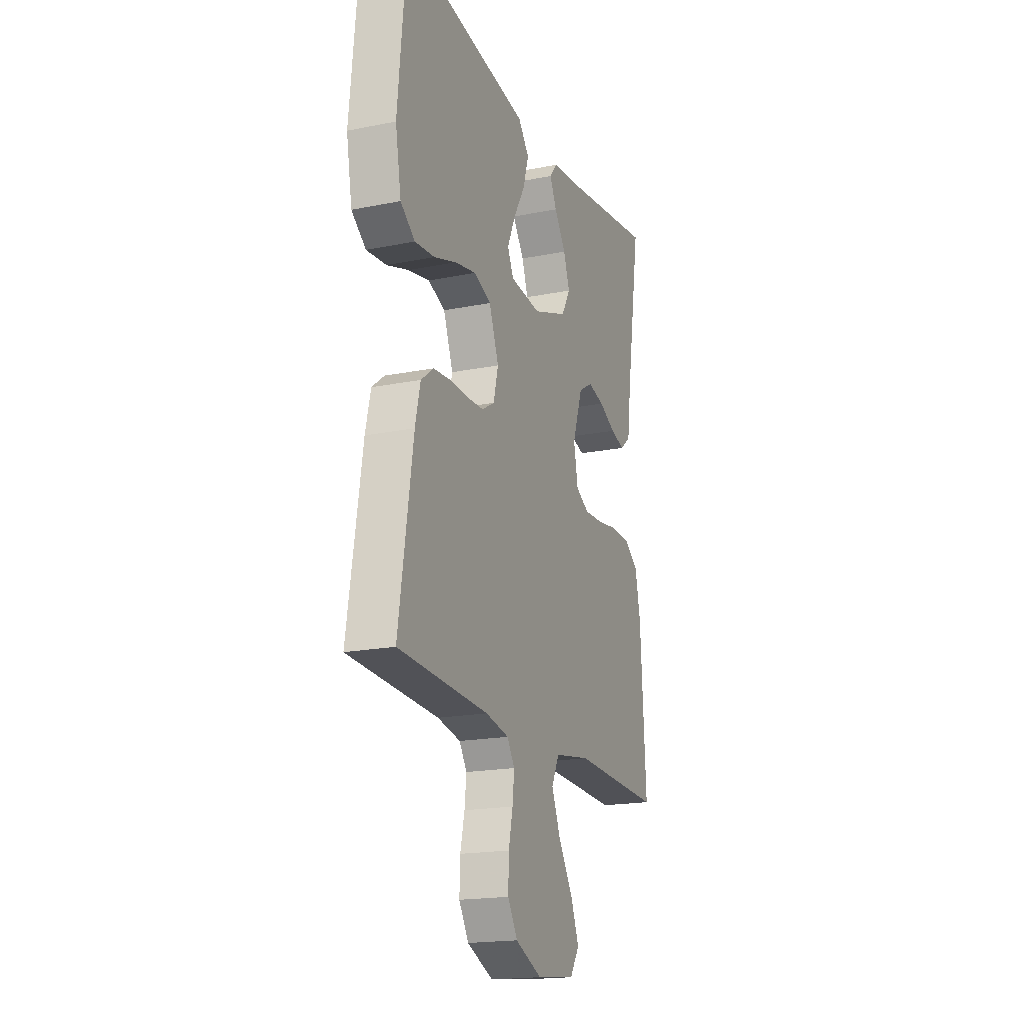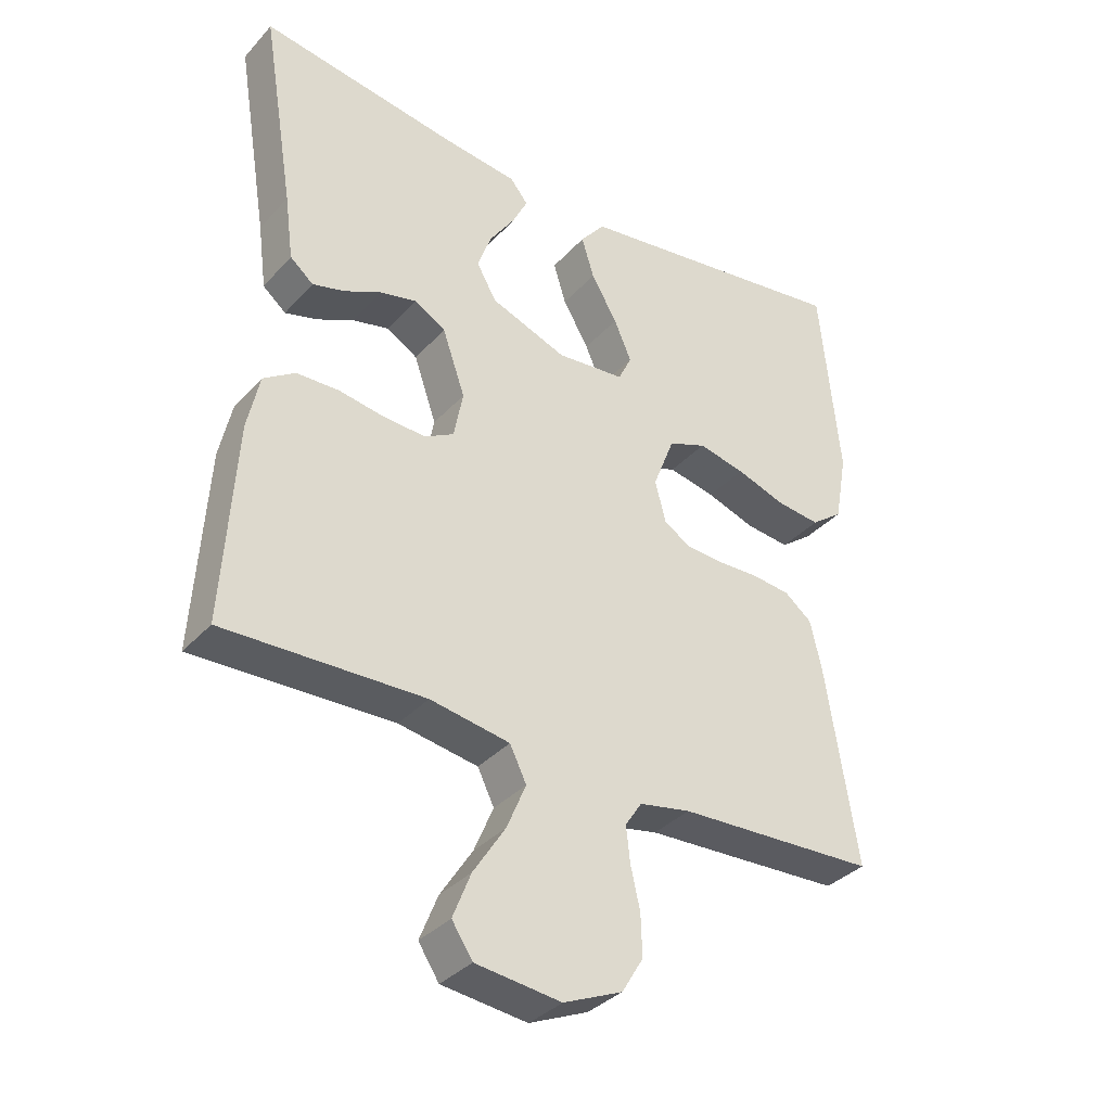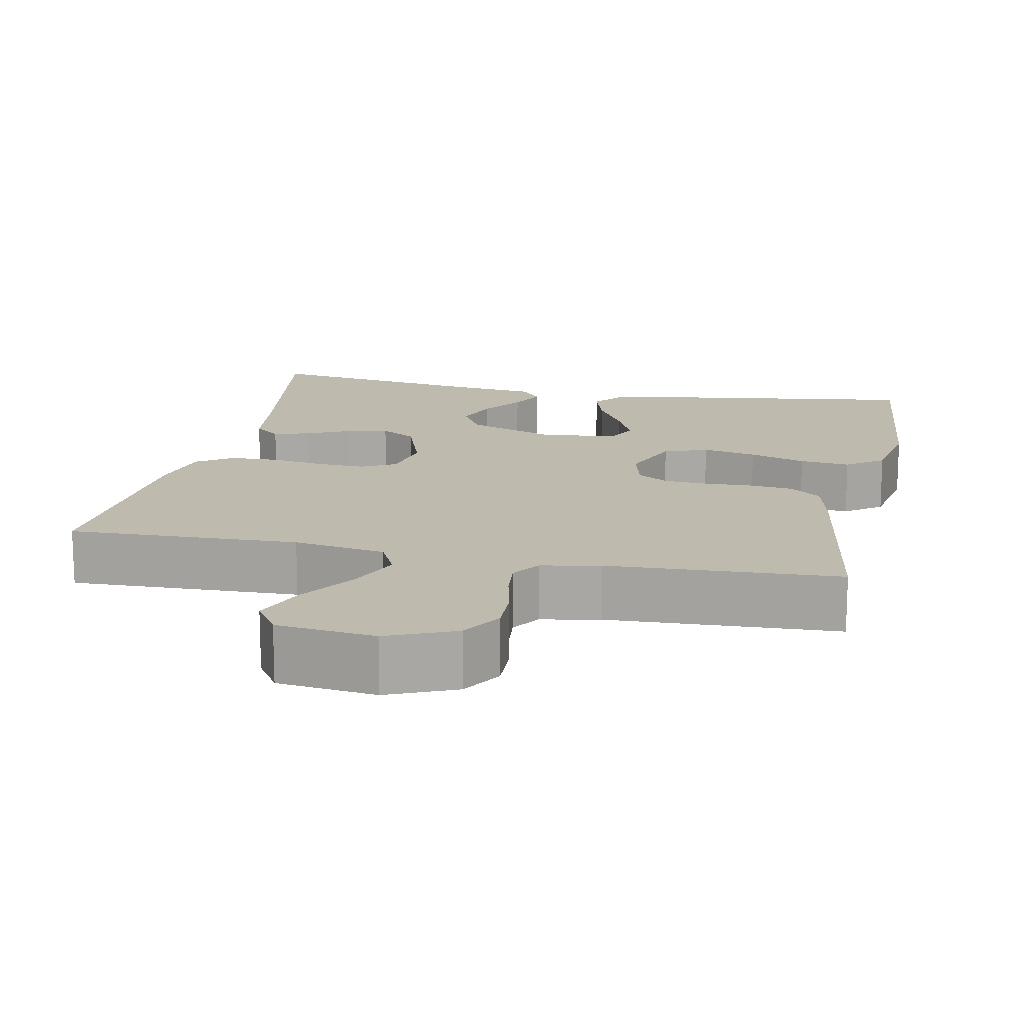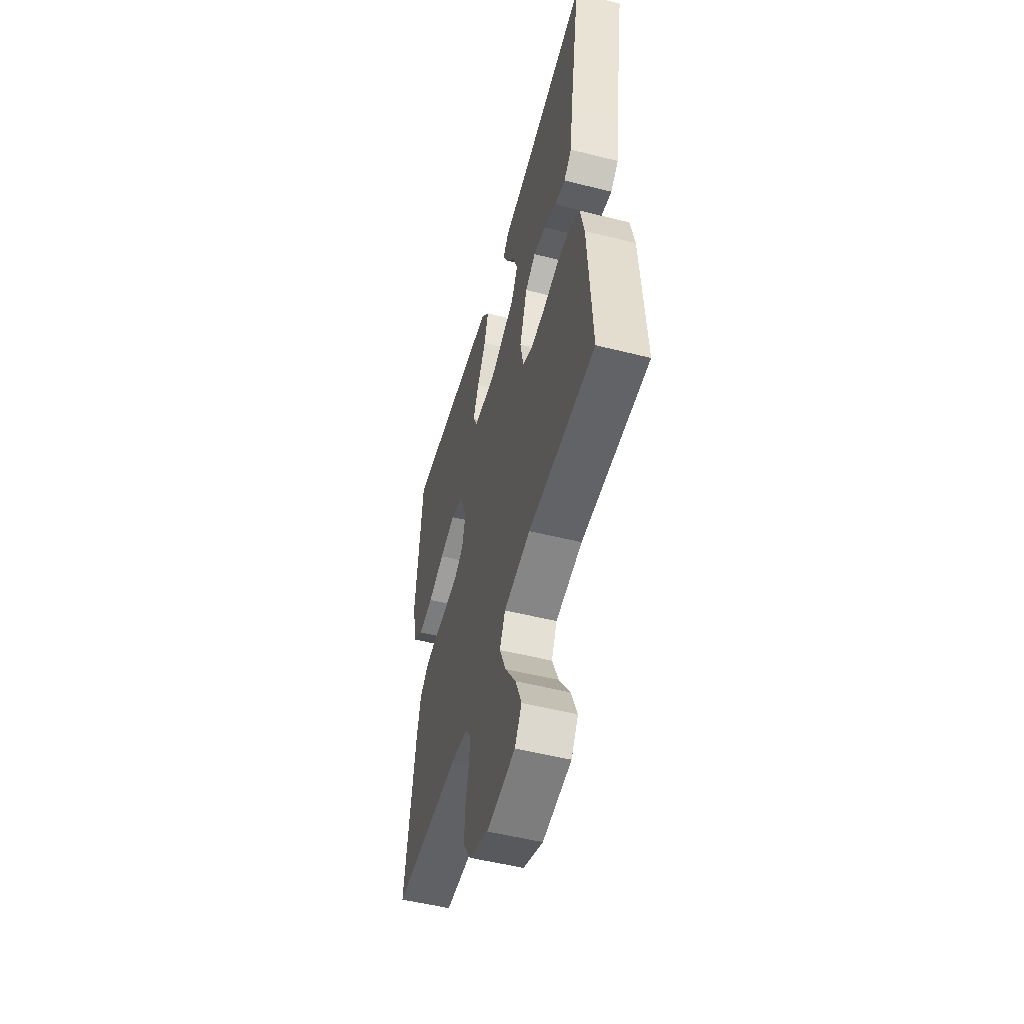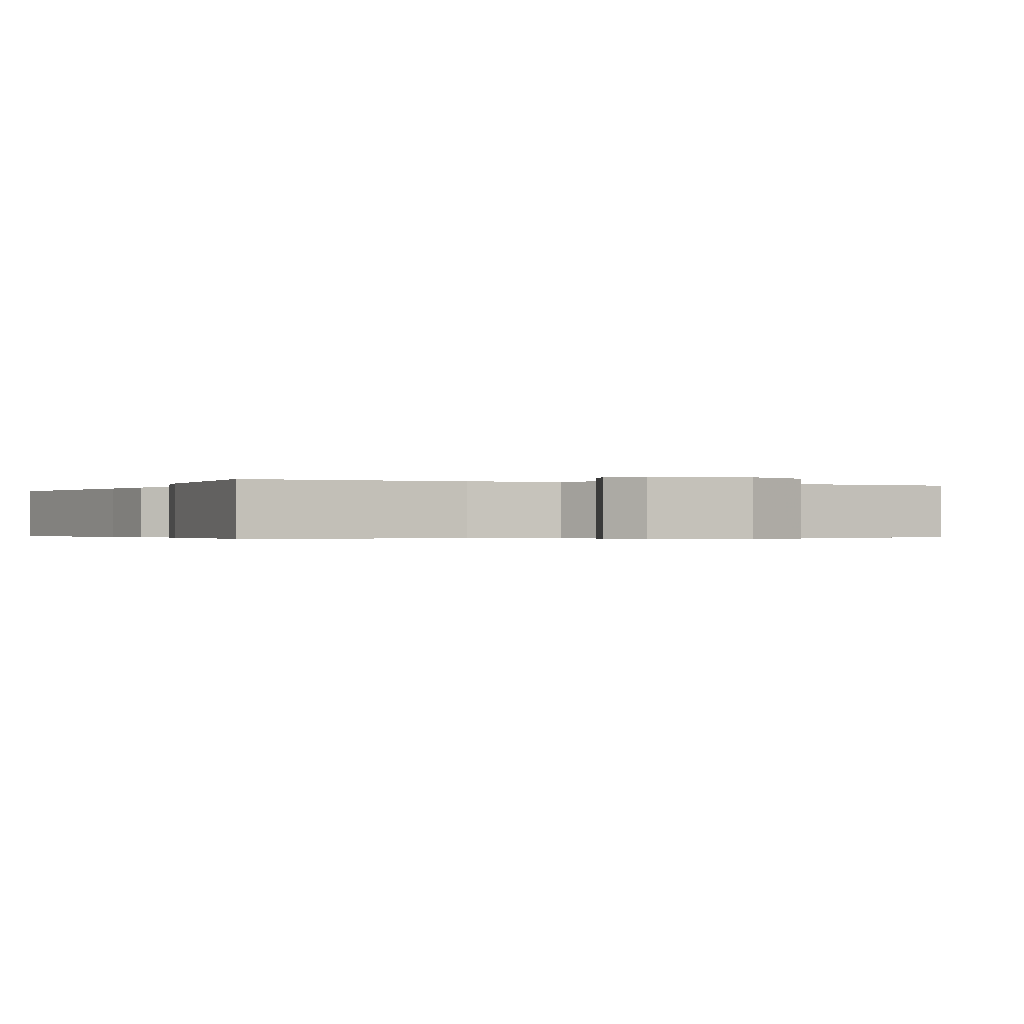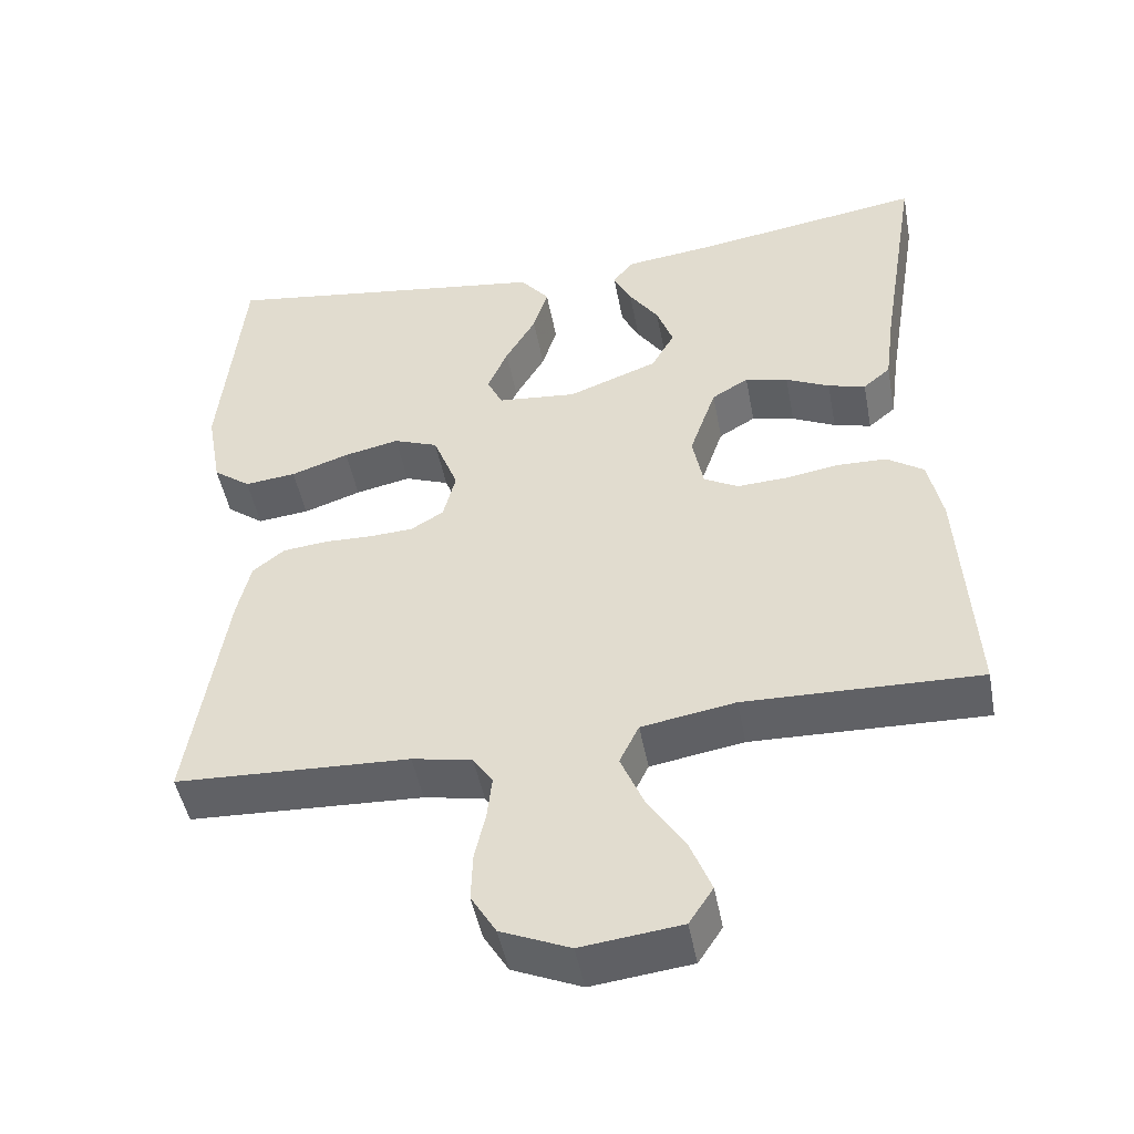
<metadata>
{"format":"obj","ext":"obj","renderer":"f3d","projection":"perspective","resolution":1024,"background":"white","views":[{"elev":-18.9,"azim":-69.1,"up":"+Z"},{"elev":-35.4,"azim":144.1,"up":"+Z"},{"elev":15.4,"azim":-168.3,"up":"+Y"},{"elev":-52.6,"azim":74.9,"up":"+Z"},{"elev":-0.4,"azim":154.7,"up":"+Y"},{"elev":-47.8,"azim":10.7,"up":"+Z"}]}
</metadata>
<code>
v 0.5 0.07 0.5
v 0.451 0.07 0.2
v 0.438 0.07 0.102
v 0.403 0.07 0.073
v 0.355 0.07 0.086
v 0.299 0.07 0.113
v 0.244 0.07 0.126
v 0.197 0.07 0.098
v 0.163 0.07 0
v 0.177 0.07 -0.072
v 0.221 0.07 -0.096
v 0.284 0.07 -0.093
v 0.353 0.07 -0.082
v 0.417 0.07 -0.084
v 0.464 0.07 -0.116
v 0.482 0.07 -0.2
v 0.5 0.07 -0.5
v 0.2 0.07 -0.491
v 0.08 0.07 -0.511
v 0.055 0.07 -0.562
v 0.084 0.07 -0.631
v 0.132 0.07 -0.706
v 0.159 0.07 -0.774
v 0.128 0.07 -0.821
v 0 0.07 -0.836
v -0.088 0.07 -0.798
v -0.12 0.07 -0.745
v -0.118 0.07 -0.683
v -0.104 0.07 -0.621
v -0.098 0.07 -0.567
v -0.123 0.07 -0.529
v -0.2 0.07 -0.514
v -0.5 0.07 -0.5
v -0.453 0.07 -0.2
v -0.436 0.07 -0.127
v -0.395 0.07 -0.095
v -0.338 0.07 -0.089
v -0.276 0.07 -0.091
v -0.22 0.07 -0.088
v -0.178 0.07 -0.063
v -0.162 0.07 0
v -0.194 0.07 0.083
v -0.251 0.07 0.105
v -0.322 0.07 0.09
v -0.396 0.07 0.065
v -0.462 0.07 0.058
v -0.51 0.07 0.094
v -0.529 0.07 0.2
v -0.5 0.07 0.5
v -0.2 0.07 0.456
v -0.075 0.07 0.438
v -0.038 0.07 0.392
v -0.057 0.07 0.33
v -0.096 0.07 0.263
v -0.122 0.07 0.203
v -0.102 0.07 0.161
v 0 0.07 0.151
v 0.115 0.07 0.194
v 0.145 0.07 0.247
v 0.124 0.07 0.305
v 0.086 0.07 0.361
v 0.063 0.07 0.408
v 0.09 0.07 0.441
v 0.2 0.07 0.454
v 0.5 0 0.5
v 0.451 0 0.2
v 0.438 0 0.102
v 0.403 0 0.073
v 0.355 0 0.086
v 0.299 0 0.113
v 0.244 0 0.126
v 0.197 0 0.098
v 0.163 0 0
v 0.177 0 -0.072
v 0.221 0 -0.096
v 0.284 0 -0.093
v 0.353 0 -0.082
v 0.417 0 -0.084
v 0.464 0 -0.116
v 0.482 0 -0.2
v 0.5 0 -0.5
v 0.2 0 -0.491
v 0.08 0 -0.511
v 0.055 0 -0.562
v 0.084 0 -0.631
v 0.132 0 -0.706
v 0.159 0 -0.774
v 0.128 0 -0.821
v 0 0 -0.836
v -0.088 0 -0.798
v -0.12 0 -0.745
v -0.118 0 -0.683
v -0.104 0 -0.621
v -0.098 0 -0.567
v -0.123 0 -0.529
v -0.2 0 -0.514
v -0.5 0 -0.5
v -0.453 0 -0.2
v -0.436 0 -0.127
v -0.395 0 -0.095
v -0.338 0 -0.089
v -0.276 0 -0.091
v -0.22 0 -0.088
v -0.178 0 -0.063
v -0.162 0 0
v -0.194 0 0.083
v -0.251 0 0.105
v -0.322 0 0.09
v -0.396 0 0.065
v -0.462 0 0.058
v -0.51 0 0.094
v -0.529 0 0.2
v -0.5 0 0.5
v -0.2 0 0.456
v -0.075 0 0.438
v -0.038 0 0.392
v -0.057 0 0.33
v -0.096 0 0.263
v -0.122 0 0.203
v -0.102 0 0.161
v 0 0 0.151
v 0.115 0 0.194
v 0.145 0 0.247
v 0.124 0 0.305
v 0.086 0 0.361
v 0.063 0 0.408
v 0.09 0 0.441
v 0.2 0 0.454
f 62 63 64
f 61 62 64
f 60 61 64
f 64 1 2
f 60 64 2
f 59 60 2
f 2 3 4
f 59 2 4
f 58 59 4
f 52 53 54
f 51 52 54
f 50 51 54
f 50 54 55
f 49 50 55
f 48 49 55
f 47 48 55
f 46 47 55
f 45 46 55
f 44 45 55
f 43 44 55 56
f 36 37 38
f 35 36 38
f 34 35 38
f 33 34 38
f 32 33 38
f 31 32 38 39
f 30 31 39 40
f 27 28 29
f 26 27 29
f 25 26 29
f 24 25 29
f 23 24 29
f 22 23 29
f 21 22 29
f 20 21 29 30
f 30 40 41
f 20 30 41
f 19 20 41
f 16 17 18
f 15 16 18
f 14 15 18
f 13 14 18
f 12 13 18
f 11 12 18 19
f 4 5 6
f 58 4 6
f 58 6 7
f 57 58 7 8
f 57 8 9
f 56 57 9
f 43 56 9
f 42 43 9
f 19 41 42
f 11 19 42
f 10 11 42
f 9 10 42
f 128 127 126
f 128 126 125
f 128 125 124
f 66 65 128
f 66 128 124
f 66 124 123
f 68 67 66
f 68 66 123
f 68 123 122
f 118 117 116
f 118 116 115
f 118 115 114
f 119 118 114
f 119 114 113
f 119 113 112
f 119 112 111
f 119 111 110
f 119 110 109
f 119 109 108
f 120 119 108 107
f 102 101 100
f 102 100 99
f 102 99 98
f 102 98 97
f 102 97 96
f 103 102 96 95
f 104 103 95 94
f 93 92 91
f 93 91 90
f 93 90 89
f 93 89 88
f 93 88 87
f 93 87 86
f 93 86 85
f 94 93 85 84
f 105 104 94
f 105 94 84
f 105 84 83
f 82 81 80
f 82 80 79
f 82 79 78
f 82 78 77
f 82 77 76
f 83 82 76 75
f 70 69 68
f 70 68 122
f 71 70 122
f 72 71 122 121
f 73 72 121
f 73 121 120
f 73 120 107
f 73 107 106
f 106 105 83
f 106 83 75
f 106 75 74
f 106 74 73
f 1 65 66 2
f 2 66 67 3
f 3 67 68 4
f 4 68 69 5
f 5 69 70 6
f 6 70 71 7
f 7 71 72 8
f 8 72 73 9
f 9 73 74 10
f 10 74 75 11
f 11 75 76 12
f 12 76 77 13
f 13 77 78 14
f 14 78 79 15
f 15 79 80 16
f 16 80 81 17
f 17 81 82 18
f 18 82 83 19
f 19 83 84 20
f 20 84 85 21
f 21 85 86 22
f 22 86 87 23
f 23 87 88 24
f 24 88 89 25
f 25 89 90 26
f 26 90 91 27
f 27 91 92 28
f 28 92 93 29
f 29 93 94 30
f 30 94 95 31
f 31 95 96 32
f 32 96 97 33
f 33 97 98 34
f 34 98 99 35
f 35 99 100 36
f 36 100 101 37
f 37 101 102 38
f 38 102 103 39
f 39 103 104 40
f 40 104 105 41
f 41 105 106 42
f 42 106 107 43
f 43 107 108 44
f 44 108 109 45
f 45 109 110 46
f 46 110 111 47
f 47 111 112 48
f 48 112 113 49
f 49 113 114 50
f 50 114 115 51
f 51 115 116 52
f 52 116 117 53
f 53 117 118 54
f 54 118 119 55
f 55 119 120 56
f 56 120 121 57
f 57 121 122 58
f 58 122 123 59
f 59 123 124 60
f 60 124 125 61
f 61 125 126 62
f 62 126 127 63
f 63 127 128 64
f 64 128 65 1

</code>
